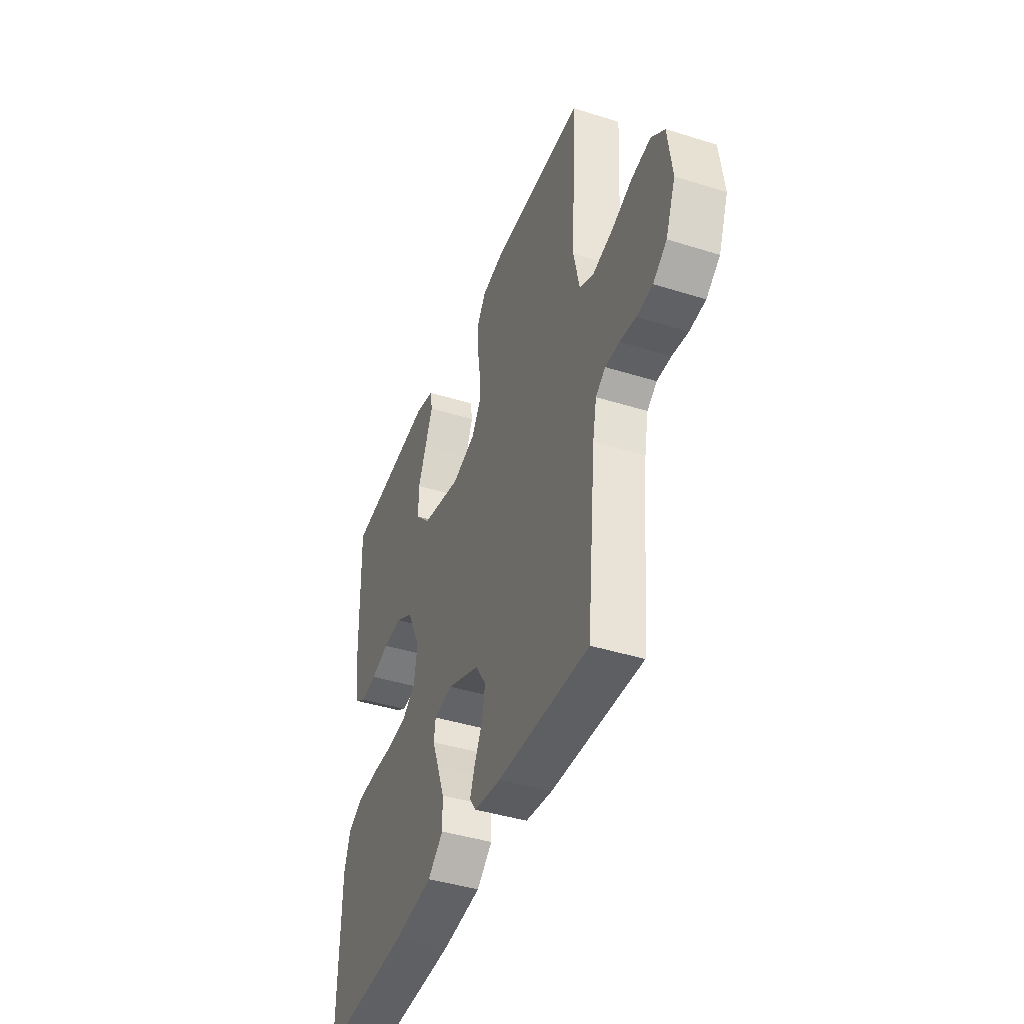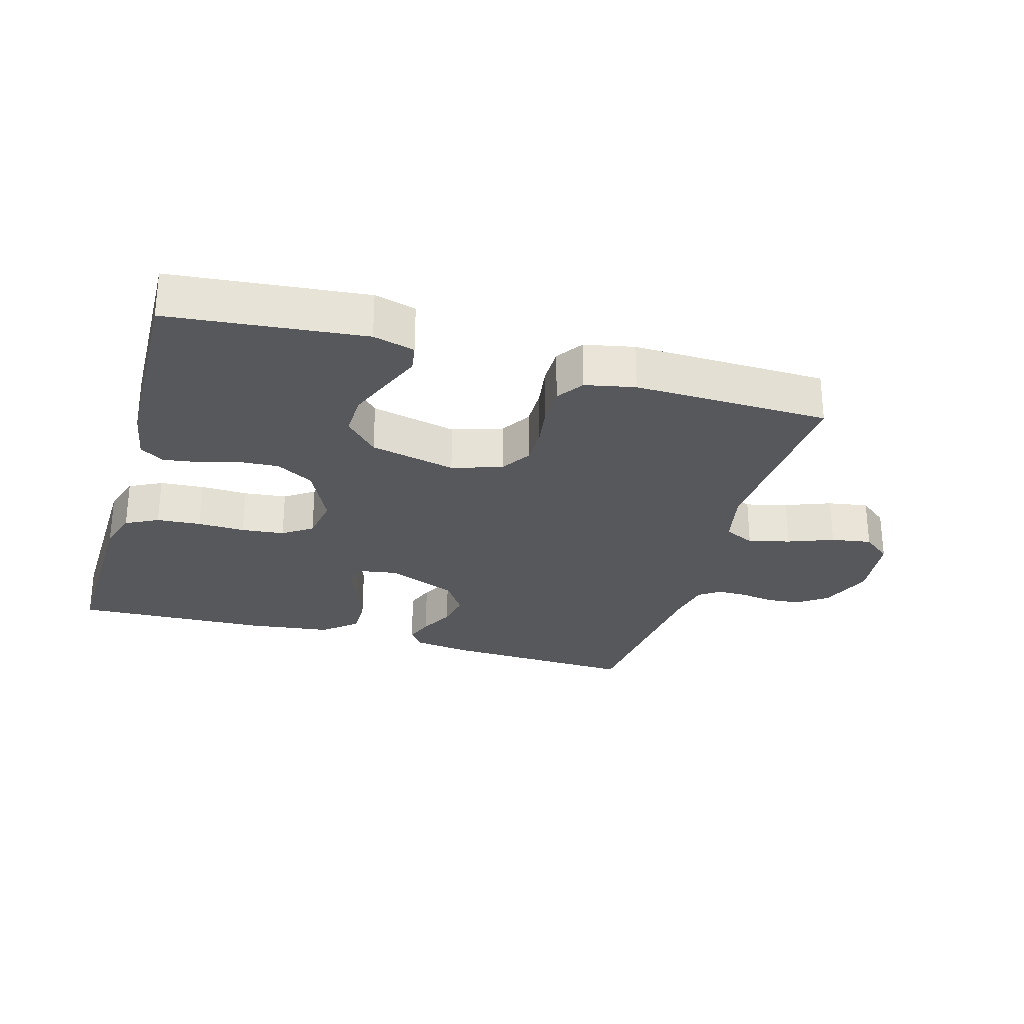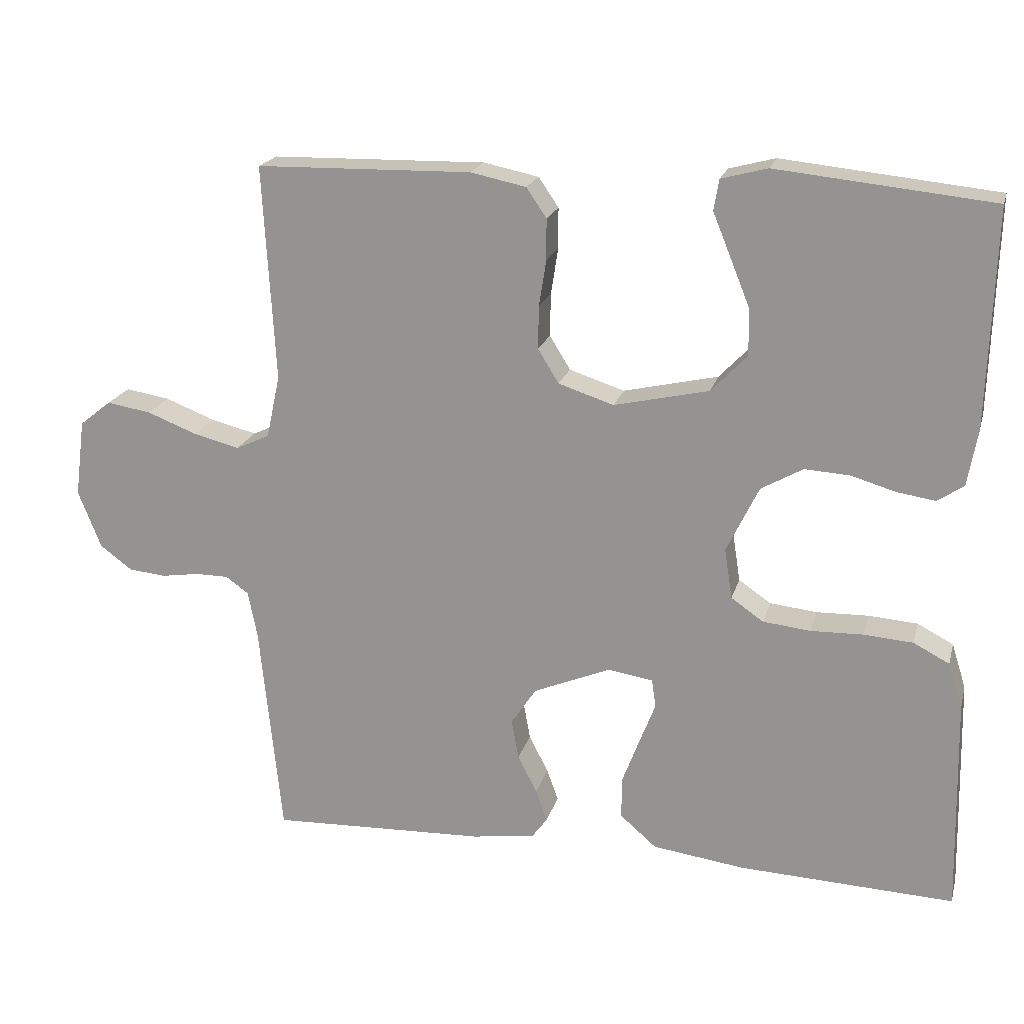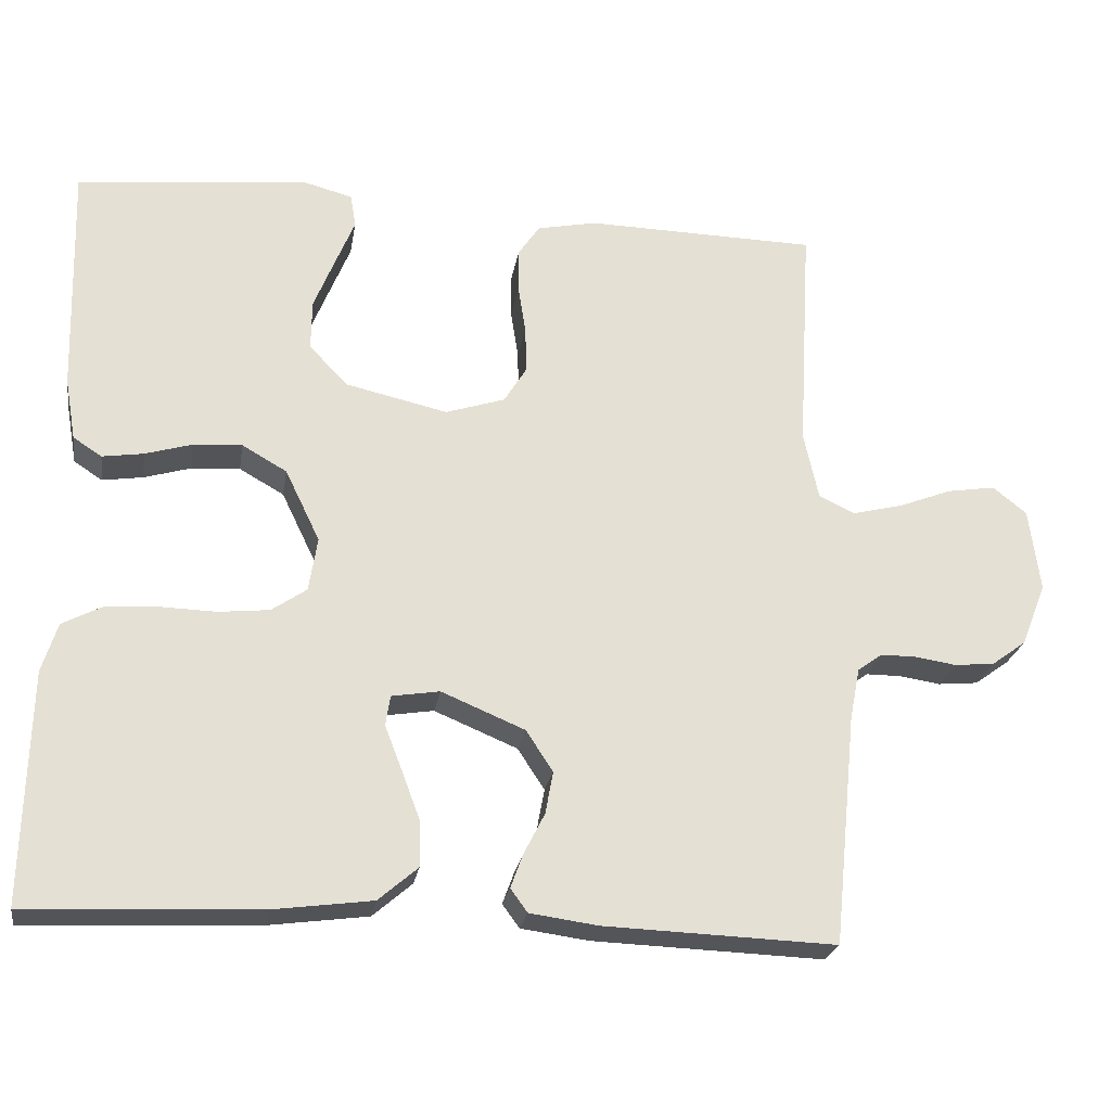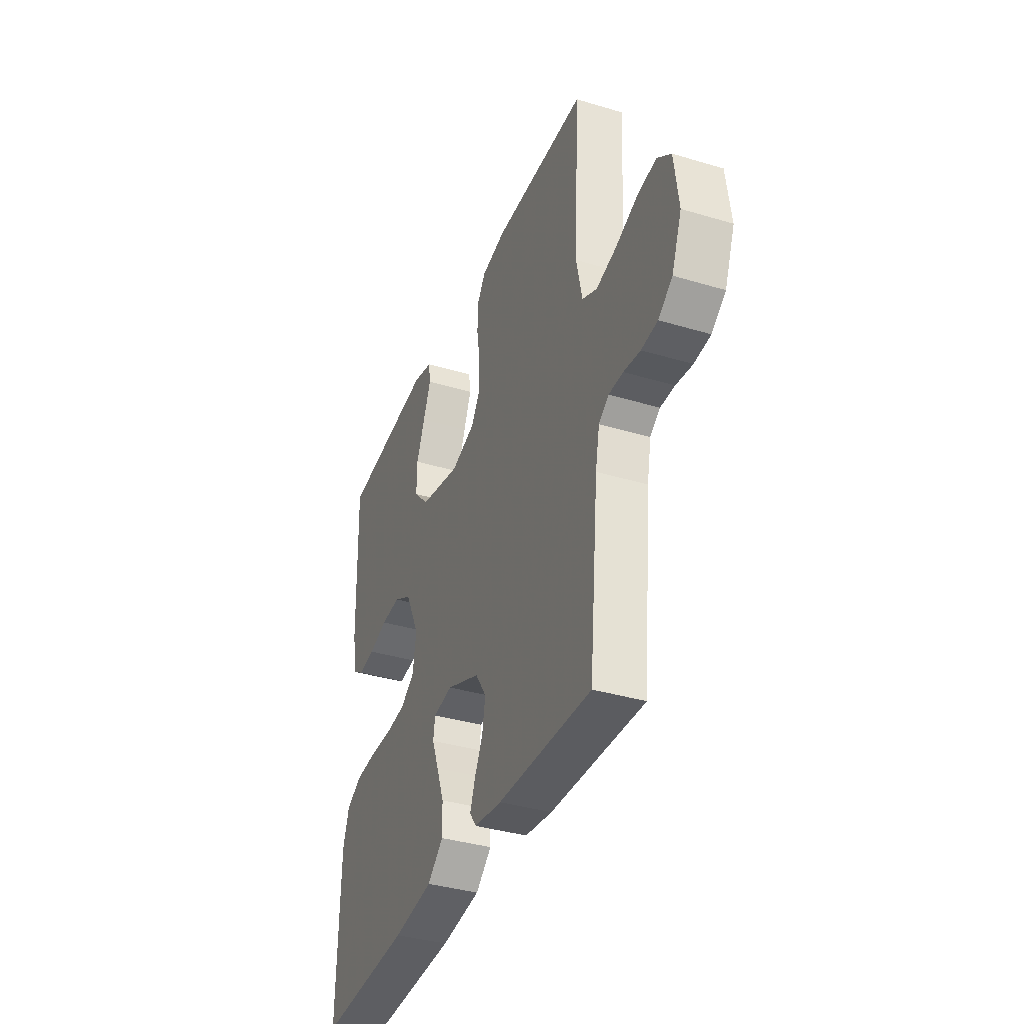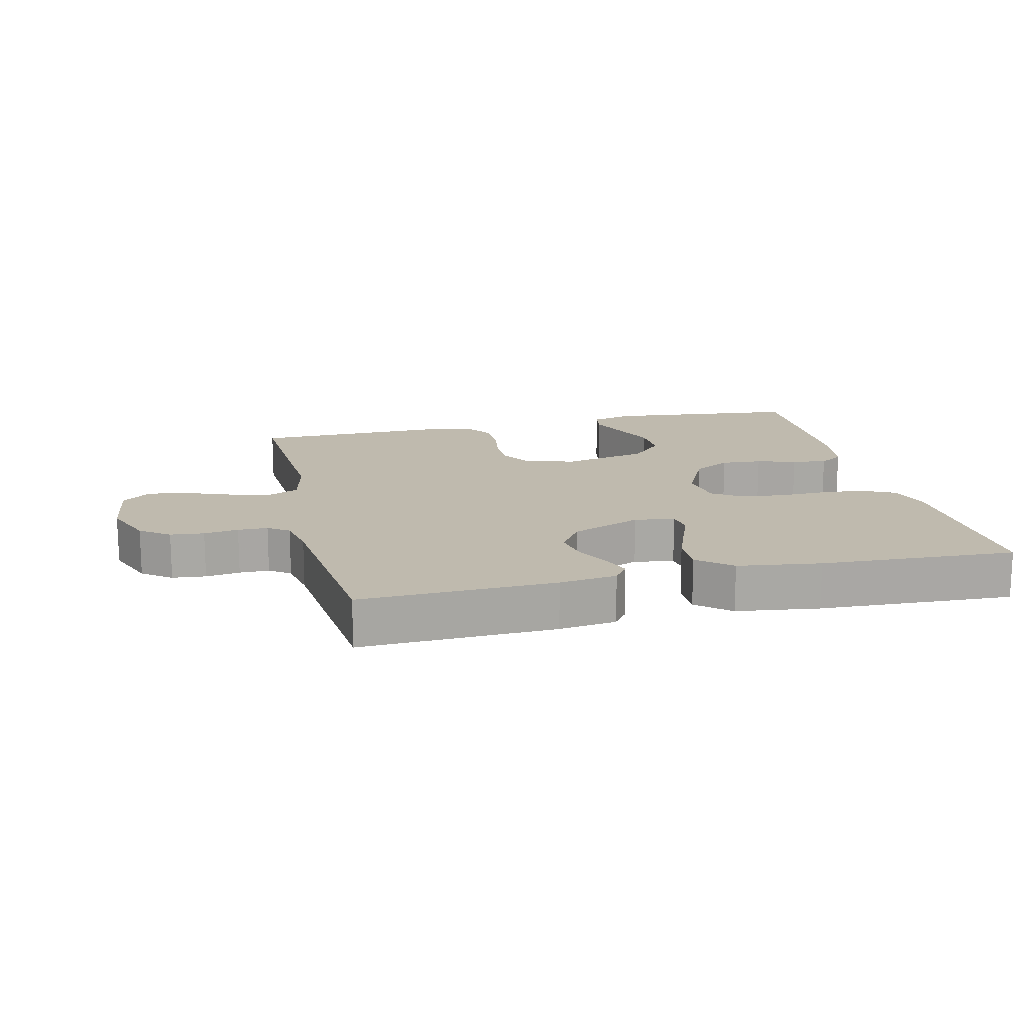
<metadata>
{"format":"obj","ext":"obj","renderer":"f3d","projection":"perspective","resolution":1024,"background":"white","views":[{"elev":-42.2,"azim":69.4,"up":"+Z"},{"elev":-27.8,"azim":-16.1,"up":"+Y"},{"elev":19.8,"azim":-165.7,"up":"+Z"},{"elev":-24.1,"azim":-9.2,"up":"+Z"},{"elev":-37.2,"azim":68.9,"up":"+Z"},{"elev":15.5,"azim":166.8,"up":"+Y"}]}
</metadata>
<code>
v 0.5 0.07 0.5
v 0.483 0.07 0.2
v 0.502 0.07 0.112
v 0.549 0.07 0.09
v 0.613 0.07 0.106
v 0.683 0.07 0.133
v 0.745 0.07 0.143
v 0.789 0.07 0.108
v 0.803 0.07 0
v 0.771 0.07 -0.081
v 0.726 0.07 -0.114
v 0.674 0.07 -0.119
v 0.621 0.07 -0.111
v 0.575 0.07 -0.111
v 0.543 0.07 -0.134
v 0.53 0.07 -0.2
v 0.5 0.07 -0.5
v 0.2 0.07 -0.489
v 0.112 0.07 -0.477
v 0.09 0.07 -0.447
v 0.106 0.07 -0.403
v 0.133 0.07 -0.35
v 0.143 0.07 -0.295
v 0.108 0.07 -0.242
v 0 0.07 -0.197
v -0.062 0.07 -0.207
v -0.068 0.07 -0.246
v -0.046 0.07 -0.303
v -0.022 0.07 -0.367
v -0.021 0.07 -0.426
v -0.072 0.07 -0.47
v -0.2 0.07 -0.487
v -0.5 0.07 -0.5
v -0.493 0.07 -0.2
v -0.473 0.07 -0.137
v -0.423 0.07 -0.111
v -0.355 0.07 -0.106
v -0.282 0.07 -0.108
v -0.216 0.07 -0.101
v -0.171 0.07 -0.07
v -0.16 0.07 0
v -0.205 0.07 0.093
v -0.263 0.07 0.126
v -0.326 0.07 0.122
v -0.387 0.07 0.104
v -0.44 0.07 0.096
v -0.477 0.07 0.12
v -0.491 0.07 0.2
v -0.5 0.07 0.5
v -0.2 0.07 0.531
v -0.136 0.07 0.514
v -0.129 0.07 0.471
v -0.154 0.07 0.41
v -0.181 0.07 0.343
v -0.182 0.07 0.278
v -0.132 0.07 0.226
v 0 0.07 0.196
v 0.077 0.07 0.221
v 0.106 0.07 0.268
v 0.105 0.07 0.328
v 0.095 0.07 0.392
v 0.095 0.07 0.449
v 0.123 0.07 0.49
v 0.2 0.07 0.506
v 0.5 0 0.5
v 0.483 0 0.2
v 0.502 0 0.112
v 0.549 0 0.09
v 0.613 0 0.106
v 0.683 0 0.133
v 0.745 0 0.143
v 0.789 0 0.108
v 0.803 0 0
v 0.771 0 -0.081
v 0.726 0 -0.114
v 0.674 0 -0.119
v 0.621 0 -0.111
v 0.575 0 -0.111
v 0.543 0 -0.134
v 0.53 0 -0.2
v 0.5 0 -0.5
v 0.2 0 -0.489
v 0.112 0 -0.477
v 0.09 0 -0.447
v 0.106 0 -0.403
v 0.133 0 -0.35
v 0.143 0 -0.295
v 0.108 0 -0.242
v 0 0 -0.197
v -0.062 0 -0.207
v -0.068 0 -0.246
v -0.046 0 -0.303
v -0.022 0 -0.367
v -0.021 0 -0.426
v -0.072 0 -0.47
v -0.2 0 -0.487
v -0.5 0 -0.5
v -0.493 0 -0.2
v -0.473 0 -0.137
v -0.423 0 -0.111
v -0.355 0 -0.106
v -0.282 0 -0.108
v -0.216 0 -0.101
v -0.171 0 -0.07
v -0.16 0 0
v -0.205 0 0.093
v -0.263 0 0.126
v -0.326 0 0.122
v -0.387 0 0.104
v -0.44 0 0.096
v -0.477 0 0.12
v -0.491 0 0.2
v -0.5 0 0.5
v -0.2 0 0.531
v -0.136 0 0.514
v -0.129 0 0.471
v -0.154 0 0.41
v -0.181 0 0.343
v -0.182 0 0.278
v -0.132 0 0.226
v 0 0 0.196
v 0.077 0 0.221
v 0.106 0 0.268
v 0.105 0 0.328
v 0.095 0 0.392
v 0.095 0 0.449
v 0.123 0 0.49
v 0.2 0 0.506
f 63 64 1 2
f 60 61 62 63
f 59 60 63 2
f 58 59 2 3
f 57 58 3 4
f 50 51 52 53
f 50 53 54
f 49 50 54 55
f 44 45 46 47
f 43 44 47 48
f 35 36 37 38
f 35 38 39
f 34 35 39
f 33 34 39
f 32 33 39 40
f 27 28 29 30
f 27 30 31 32
f 19 20 21 22
f 19 22 23
f 16 17 18 19
f 15 16 19 23
f 14 15 23 24
f 10 11 12 13
f 10 13 14
f 9 10 14
f 5 6 7 8
f 4 5 8 9
f 57 4 9 14
f 48 49 55 56
f 43 48 56 57
f 42 43 57 14
f 27 32 40 41
f 26 27 41
f 25 26 41
f 25 41 42
f 14 24 25 42
f 66 65 128 127
f 127 126 125 124
f 66 127 124 123
f 67 66 123 122
f 68 67 122 121
f 117 116 115 114
f 118 117 114
f 119 118 114 113
f 111 110 109 108
f 112 111 108 107
f 102 101 100 99
f 103 102 99
f 103 99 98
f 103 98 97
f 104 103 97 96
f 94 93 92 91
f 96 95 94 91
f 86 85 84 83
f 87 86 83
f 83 82 81 80
f 87 83 80 79
f 88 87 79 78
f 77 76 75 74
f 78 77 74
f 78 74 73
f 72 71 70 69
f 73 72 69 68
f 78 73 68 121
f 120 119 113 112
f 121 120 112 107
f 78 121 107 106
f 105 104 96 91
f 105 91 90
f 105 90 89
f 106 105 89
f 106 89 88 78
f 1 65 66 2
f 2 66 67 3
f 3 67 68 4
f 4 68 69 5
f 5 69 70 6
f 6 70 71 7
f 7 71 72 8
f 8 72 73 9
f 9 73 74 10
f 10 74 75 11
f 11 75 76 12
f 12 76 77 13
f 13 77 78 14
f 14 78 79 15
f 15 79 80 16
f 16 80 81 17
f 17 81 82 18
f 18 82 83 19
f 19 83 84 20
f 20 84 85 21
f 21 85 86 22
f 22 86 87 23
f 23 87 88 24
f 24 88 89 25
f 25 89 90 26
f 26 90 91 27
f 27 91 92 28
f 28 92 93 29
f 29 93 94 30
f 30 94 95 31
f 31 95 96 32
f 32 96 97 33
f 33 97 98 34
f 34 98 99 35
f 35 99 100 36
f 36 100 101 37
f 37 101 102 38
f 38 102 103 39
f 39 103 104 40
f 40 104 105 41
f 41 105 106 42
f 42 106 107 43
f 43 107 108 44
f 44 108 109 45
f 45 109 110 46
f 46 110 111 47
f 47 111 112 48
f 48 112 113 49
f 49 113 114 50
f 50 114 115 51
f 51 115 116 52
f 52 116 117 53
f 53 117 118 54
f 54 118 119 55
f 55 119 120 56
f 56 120 121 57
f 57 121 122 58
f 58 122 123 59
f 59 123 124 60
f 60 124 125 61
f 61 125 126 62
f 62 126 127 63
f 63 127 128 64
f 64 128 65 1

</code>
